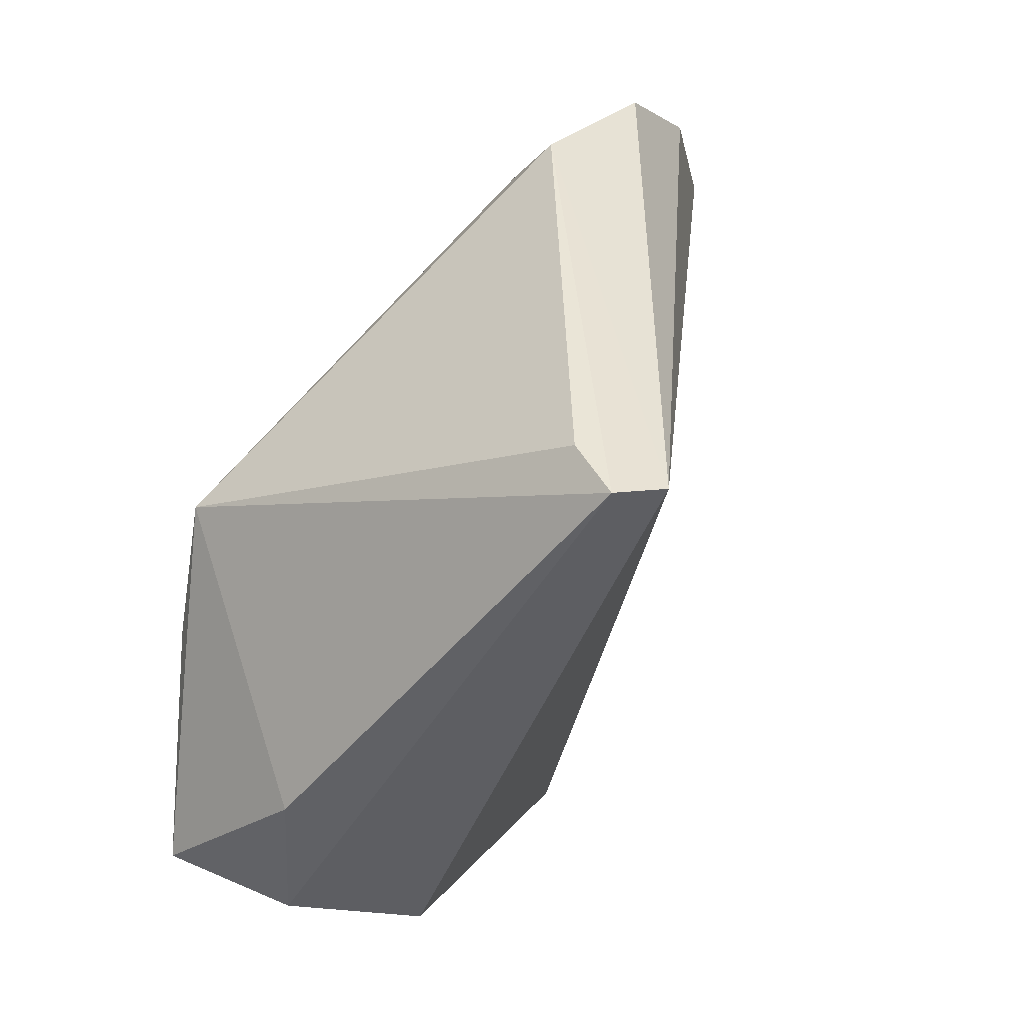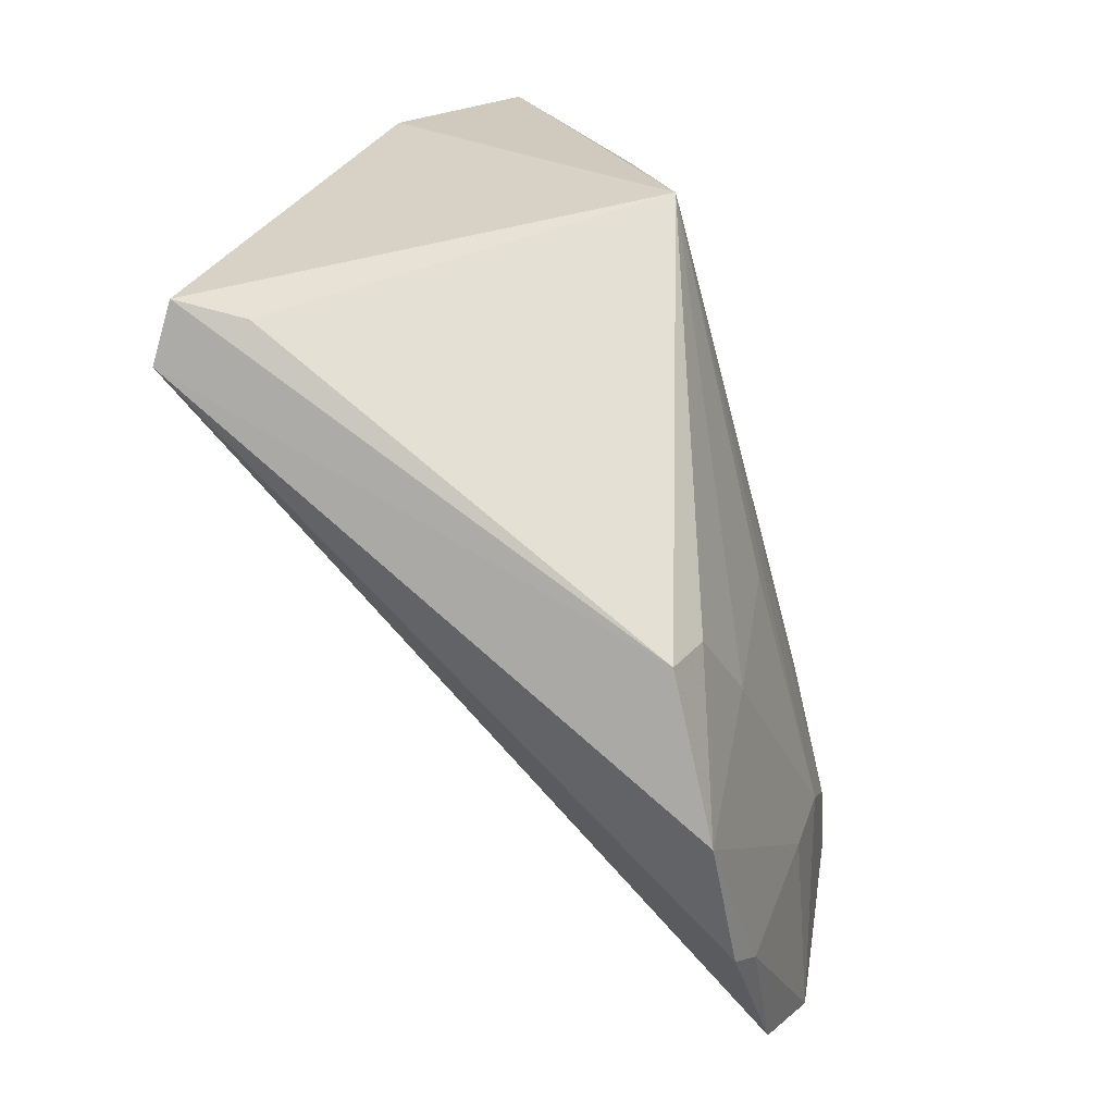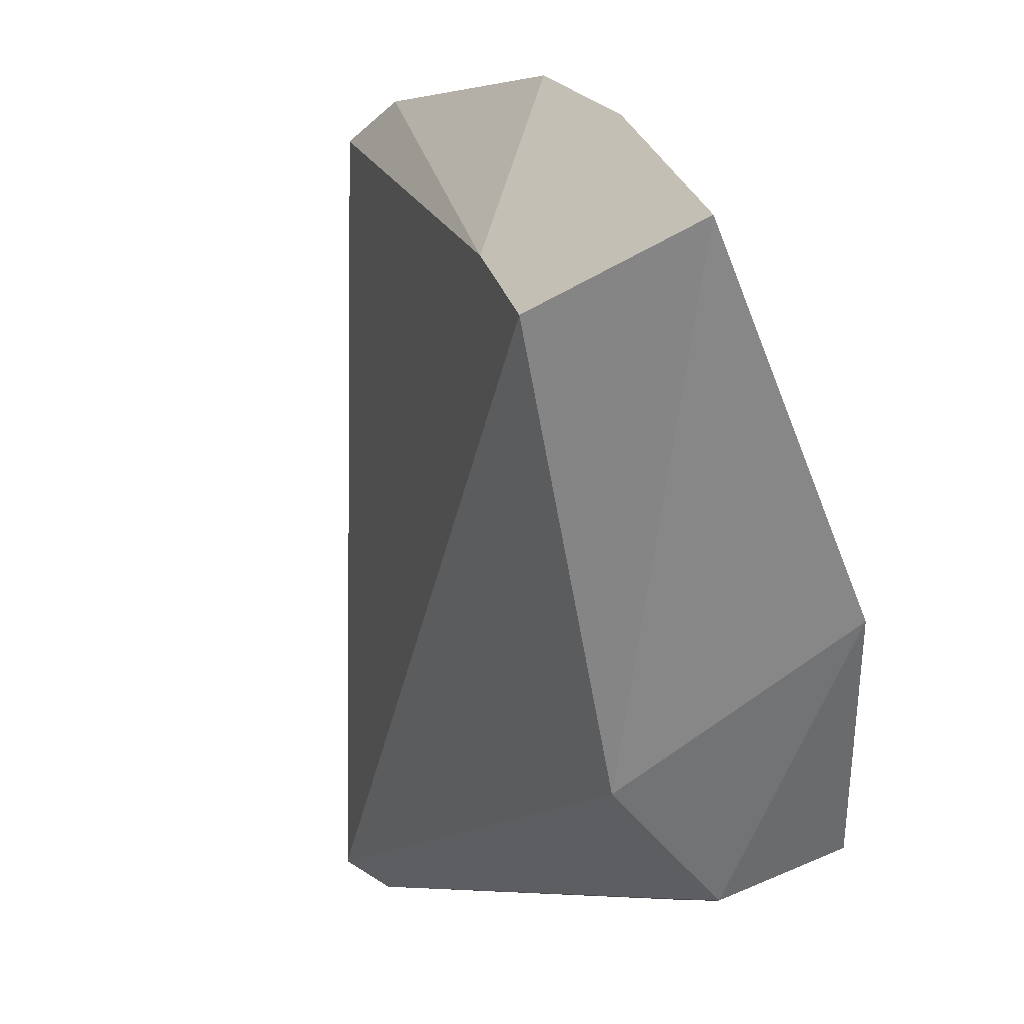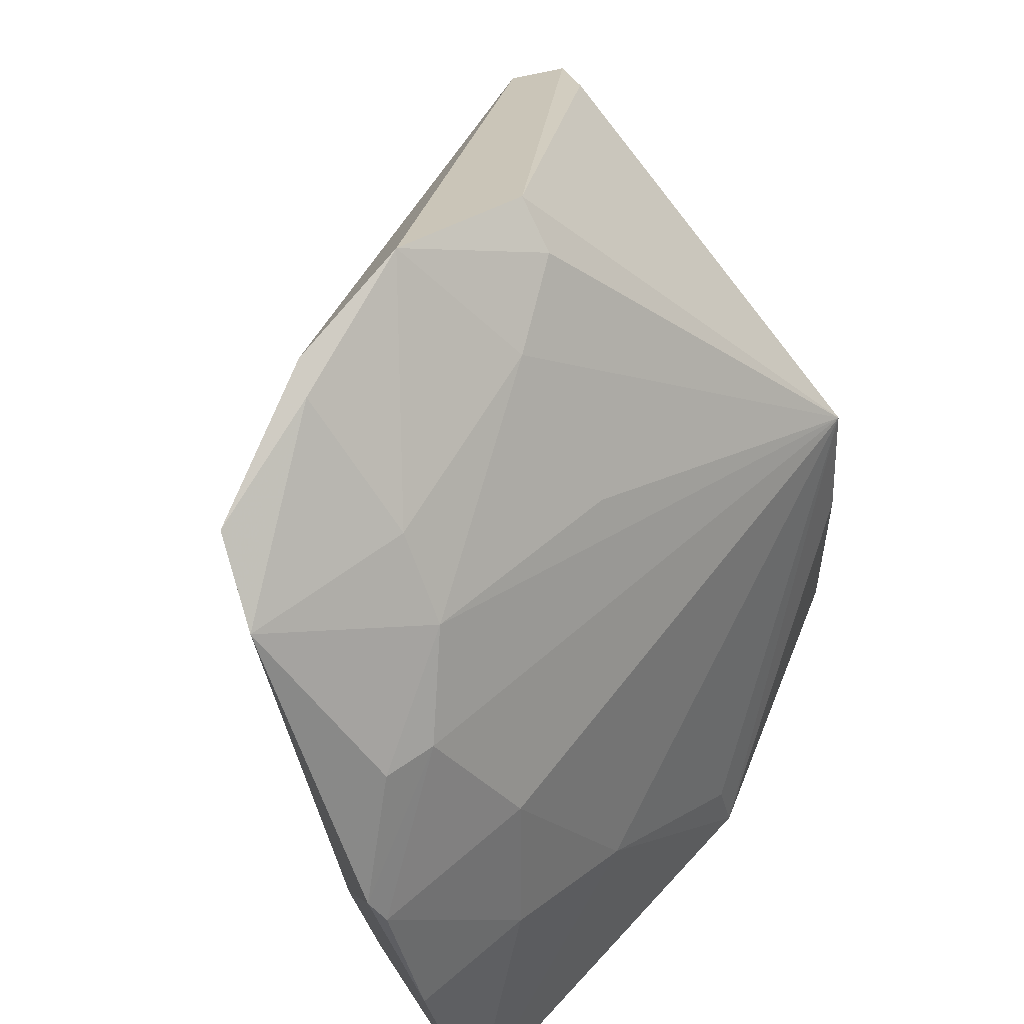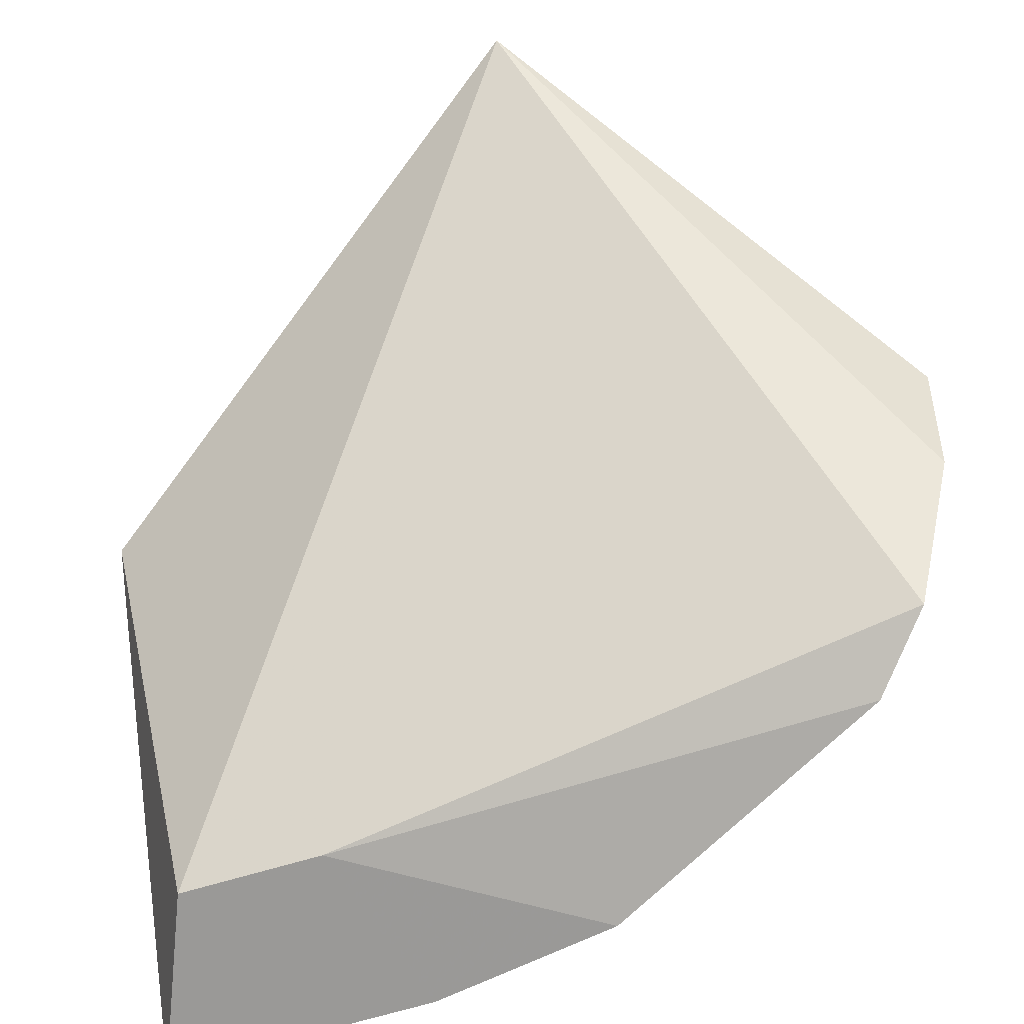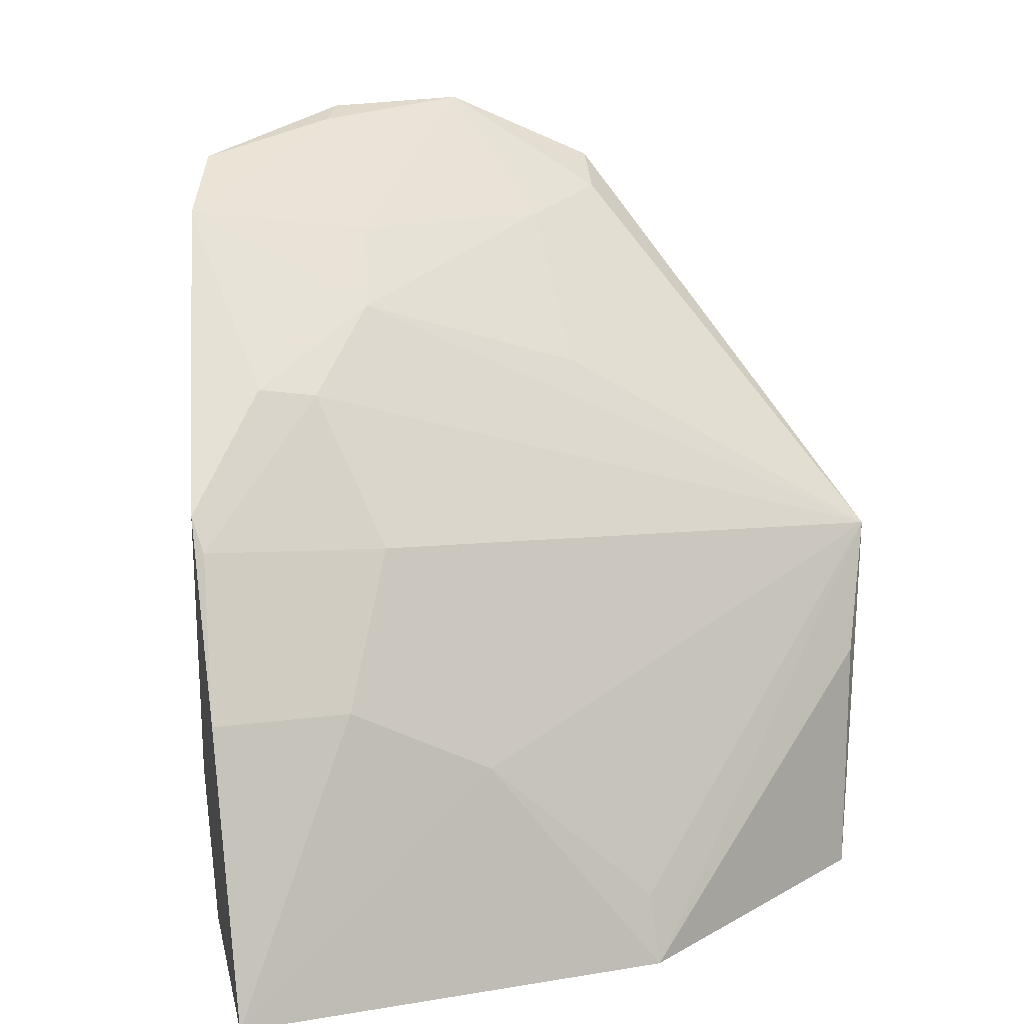
<metadata>
{"format":"obj","ext":"obj","renderer":"f3d","projection":"perspective","resolution":1024,"background":"white","views":[{"elev":-2.2,"azim":36.1,"up":"+Y"},{"elev":31.8,"azim":144.5,"up":"+Z"},{"elev":-56.3,"azim":-150.4,"up":"+Y"},{"elev":69.1,"azim":-128.9,"up":"+Y"},{"elev":-64.3,"azim":92.4,"up":"+Z"},{"elev":14.8,"azim":-106.8,"up":"+Y"}]}
</metadata>
<code>
v 0.01872 0.1096 0.09045
v 0.02005 0.1099 0.08732
v 0.004641 0.1345 0.06688
v -0.01841 0.1151 0.04583
v -0.007398 0.0853 0.07244
v -0.001508 0.1321 0.05034
v 0.004391 0.1307 0.07533
v -0.008349 0.0869 0.08348
v 0.002835 0.1343 0.05898
v -0.01065 0.1245 0.05744
v -0.01607 0.09092 0.047
v -0.01151 0.1097 0.08798
v -0.006248 0.1296 0.04844
v -0.002181 0.128 0.07003
v -0.02736 0.08932 0.04603
v -0.004925 0.09282 0.08771
v 0.01589 0.1121 0.08957
v -0.01907 0.1126 0.05631
v -0.01468 0.1209 0.05038
v -0.0138 0.09907 0.04684
v 0.001026 0.1338 0.05805
v 0.001344 0.1291 0.07481
v -0.006374 0.1282 0.05844
v -0.009432 0.1204 0.07007
v -0.02361 0.08824 0.07085
v -0.01541 0.08953 0.08563
v -0.01483 0.1204 0.05353
v -0.02305 0.1048 0.04579
v -0.02259 0.1007 0.06122
v -0.01401 0.1025 0.08638
v -0.01947 0.1133 0.04626
v -0.02262 0.09206 0.0706
v -0.02286 0.1047 0.05329
f 7 1 2
f 7 2 3
f 8 5 2
f 8 2 1
f 9 3 2
f 9 2 6
f 11 2 5
f 15 11 5
f 16 8 1
f 16 1 12
f 17 12 1
f 17 1 7
f 17 7 12
f 19 13 4
f 19 10 13
f 20 4 13
f 20 11 15
f 20 13 6
f 20 6 2
f 20 2 11
f 21 9 6
f 21 6 13
f 21 3 9
f 22 7 3
f 22 3 14
f 22 14 12
f 22 12 7
f 23 14 3
f 23 10 14
f 23 3 21
f 23 21 13
f 23 13 10
f 24 14 10
f 24 10 12
f 24 12 14
f 25 15 5
f 25 5 8
f 26 16 12
f 26 8 16
f 26 25 8
f 27 18 12
f 27 12 10
f 27 10 19
f 27 19 4
f 28 20 15
f 28 4 20
f 29 12 18
f 29 15 25
f 30 26 12
f 30 12 25
f 30 25 26
f 31 27 4
f 31 18 27
f 31 4 28
f 32 29 25
f 32 25 12
f 32 12 29
f 33 29 18
f 33 28 15
f 33 15 29
f 33 31 28
f 33 18 31

</code>
